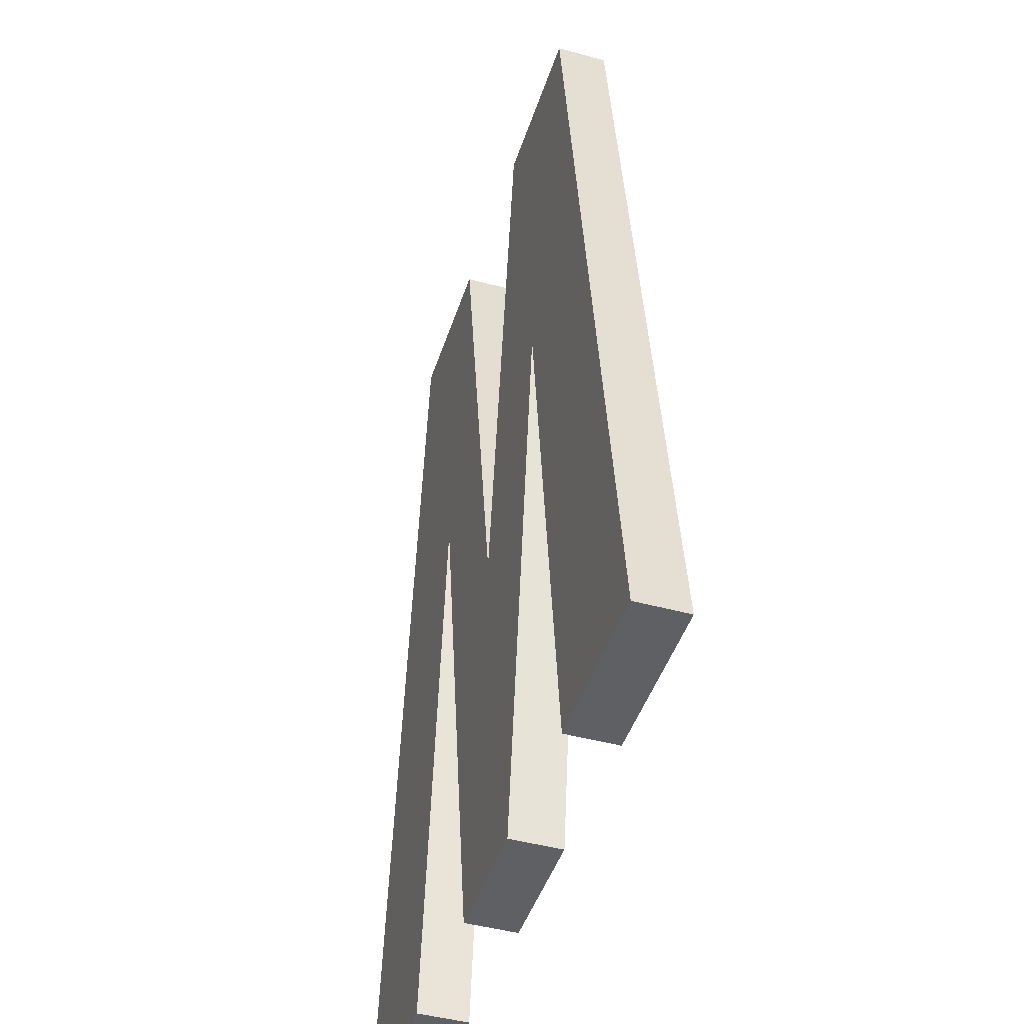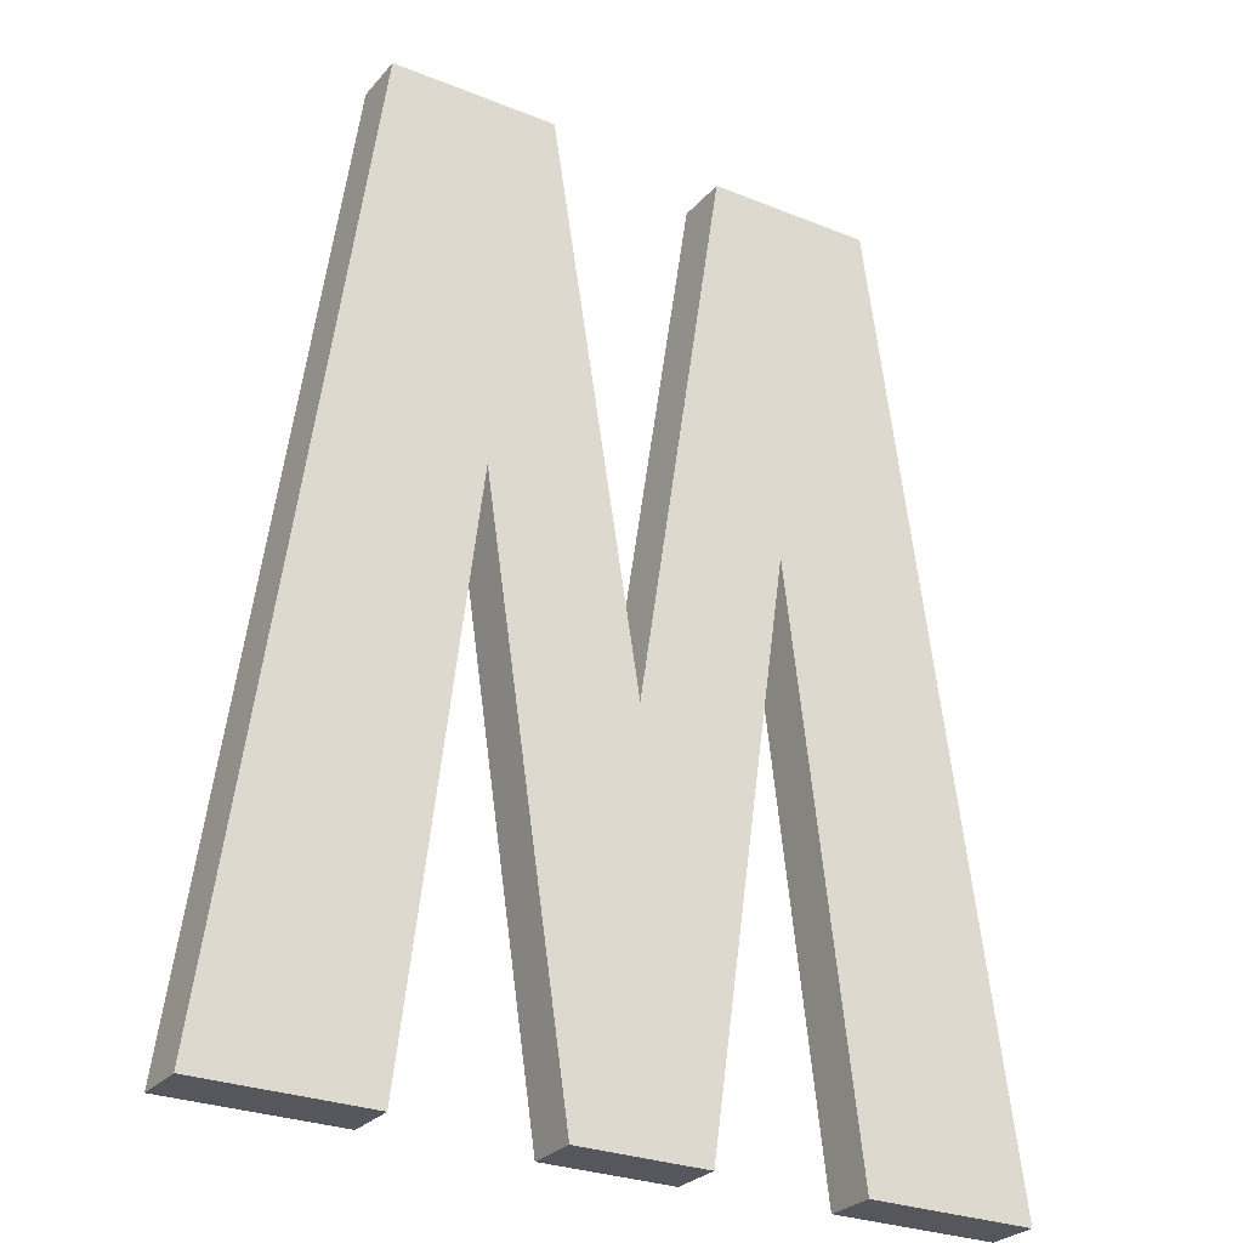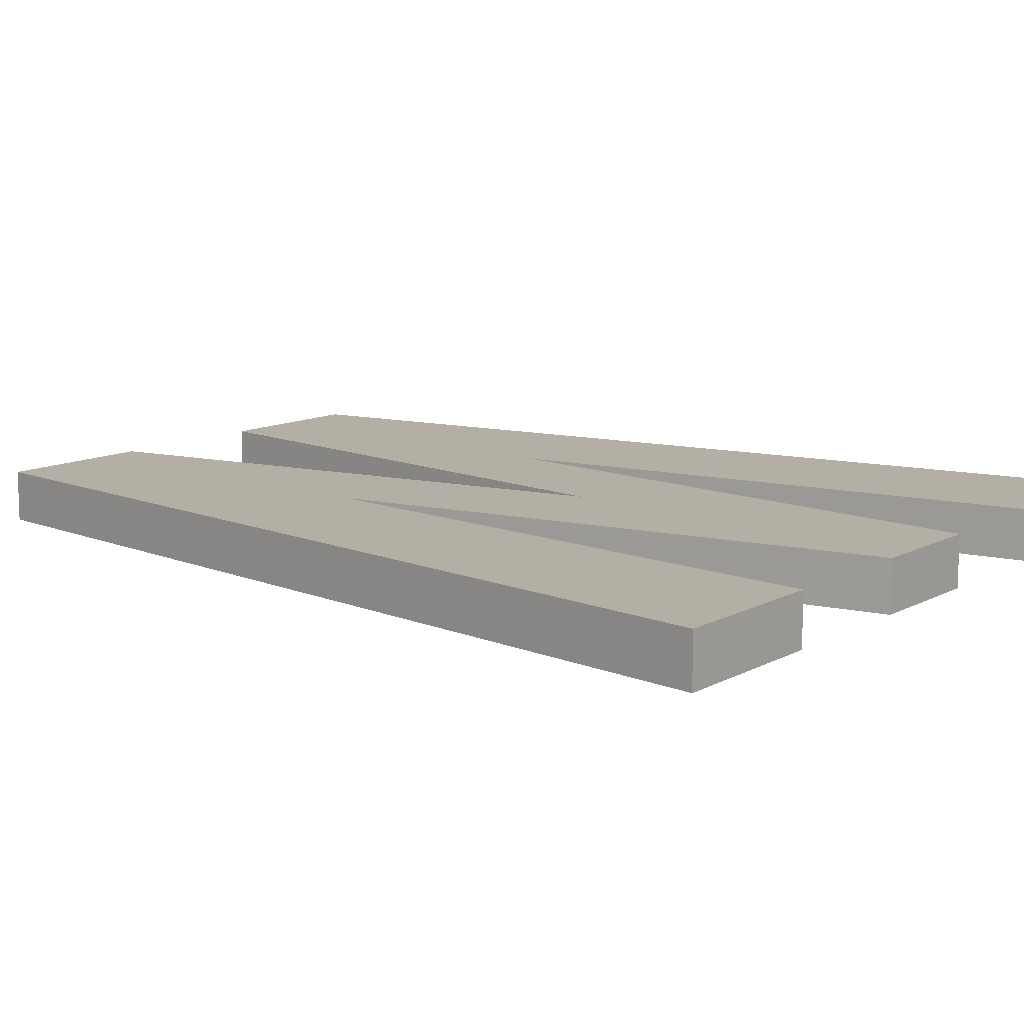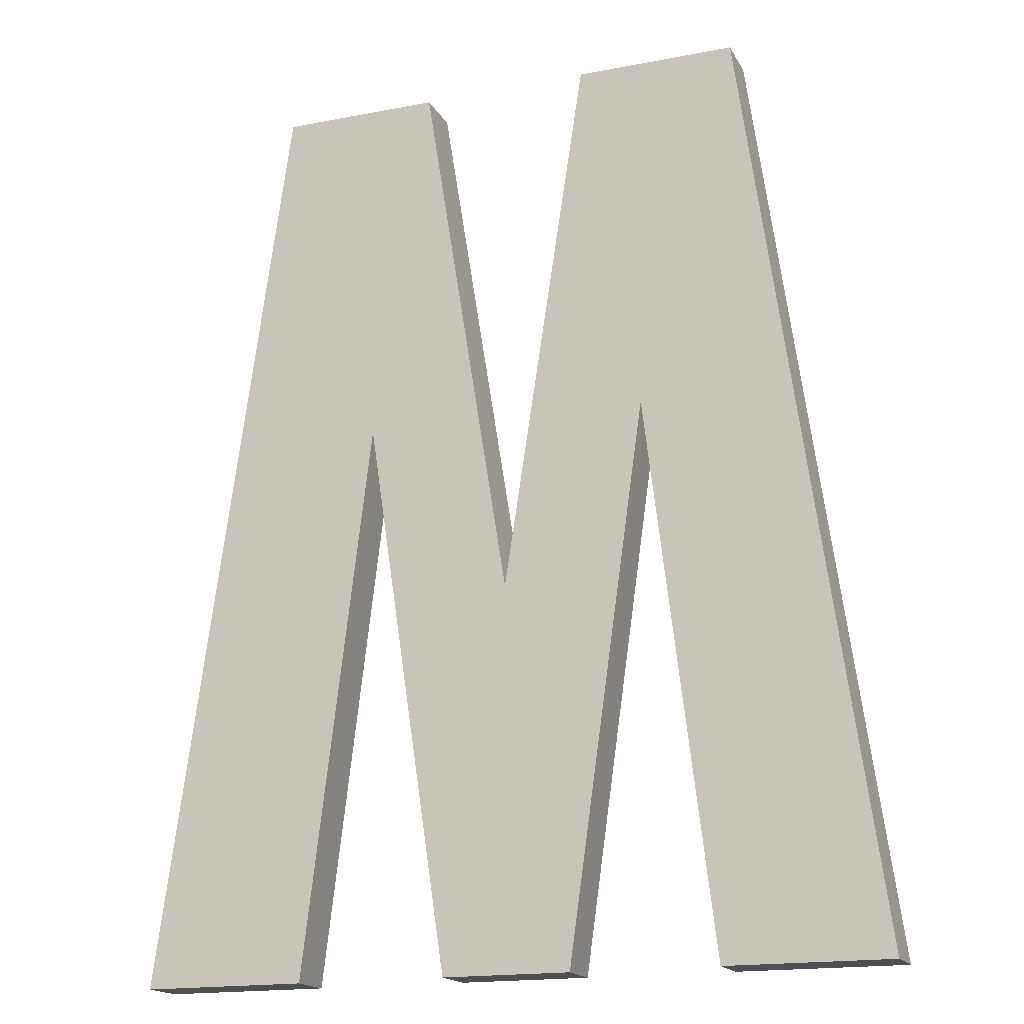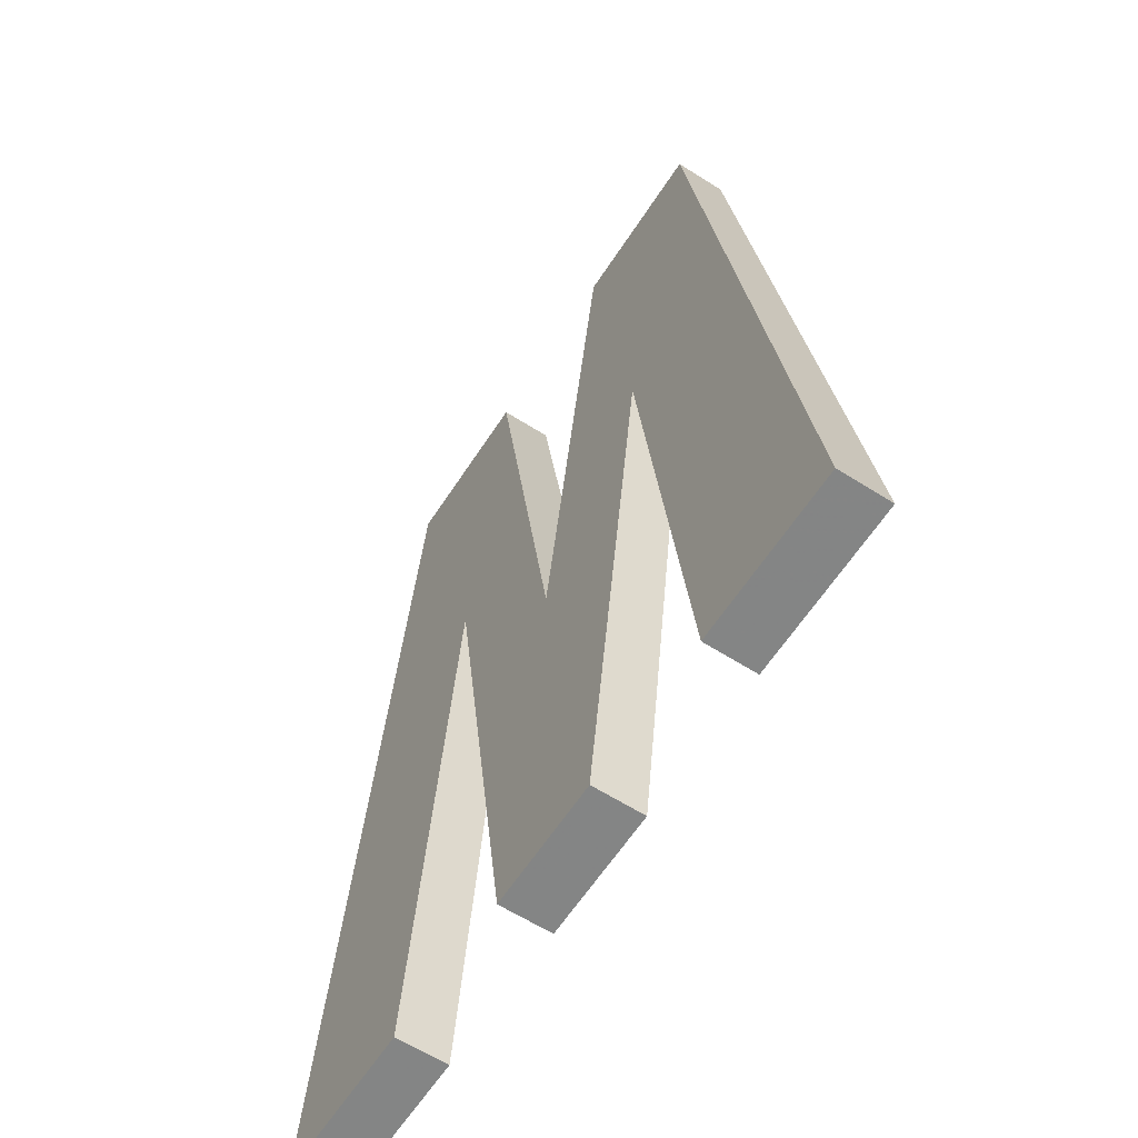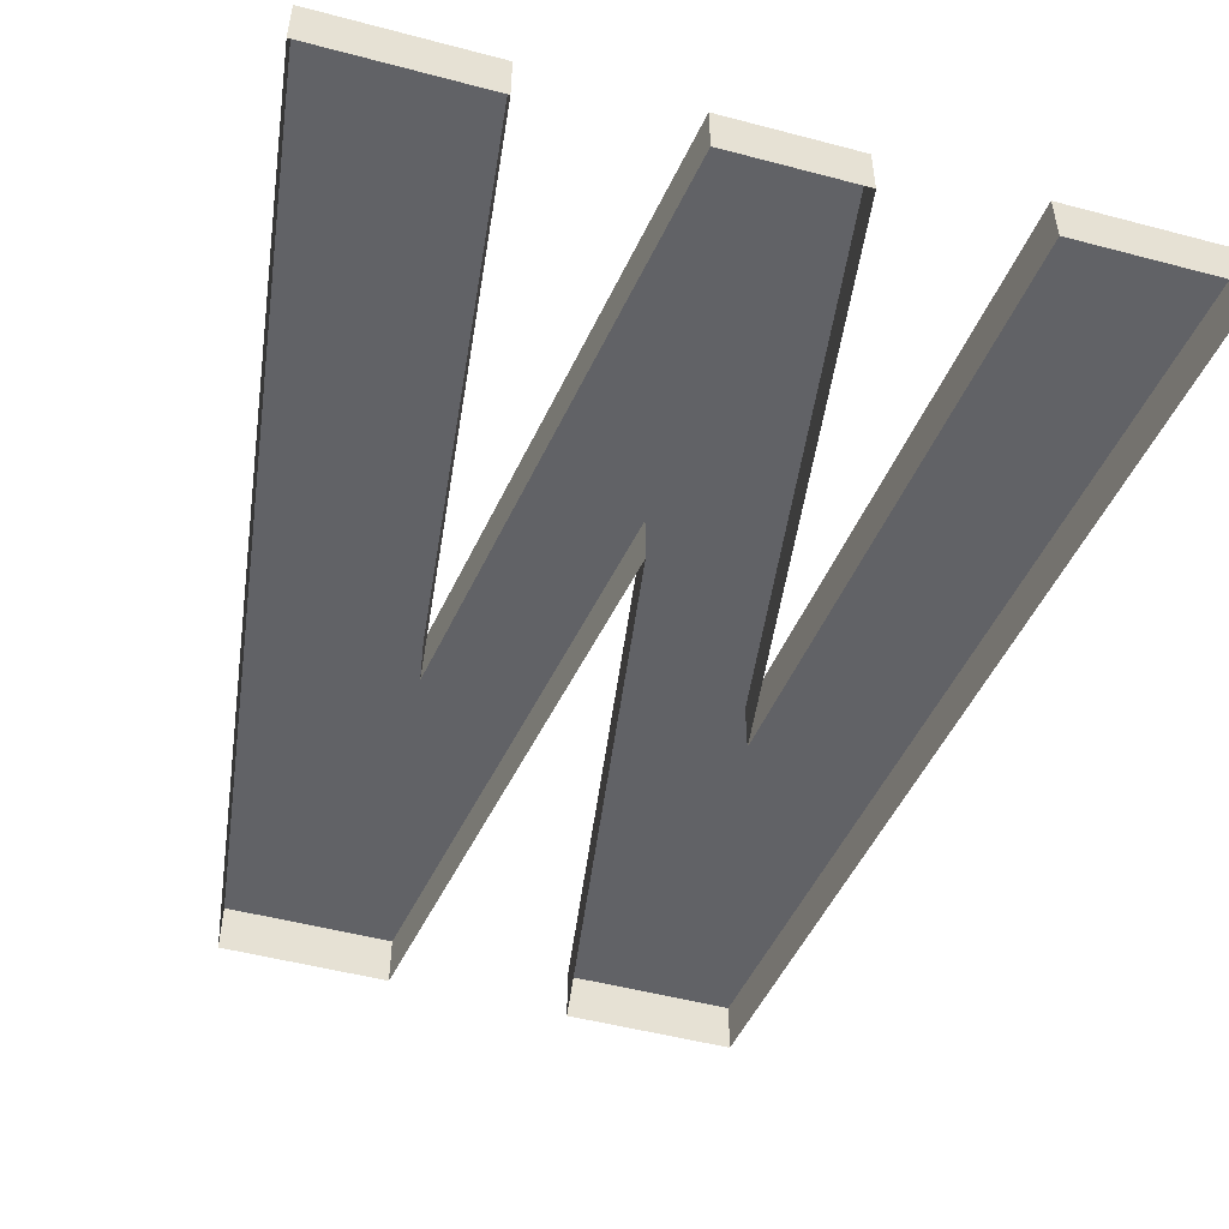
<metadata>
{"format":"obj","ext":"obj","renderer":"f3d","projection":"perspective","resolution":1024,"background":"white","views":[{"elev":-45.2,"azim":-107.6,"up":"+Z"},{"elev":-27.6,"azim":148.3,"up":"+Z"},{"elev":11.3,"azim":127.6,"up":"+Y"},{"elev":-17.5,"azim":-159.1,"up":"+Z"},{"elev":-61.6,"azim":-122.9,"up":"+Z"},{"elev":-50.7,"azim":163.9,"up":"+Y"}]}
</metadata>
<code>
o Text.142
v 2.308 0 54.79
v 2.26 0 54.47
v 2.347 0 54.47
v 2.308 0.02916 54.79
v 2.224 0.02916 54.69
v 2.26 0.02916 54.47
v 2.347 0.02916 54.47
v 2.441 0.02916 54.47
v 2.367 0.02916 55
v 2.275 0.02916 55
v 2.275 0 55
v 2.224 0 54.69
v 2.367 0 55
v 2.441 0 54.47
v 2.176 0 55
v 2.083 0 55
v 2.176 0.02916 55
v 2.141 0.02916 54.79
v 2.083 0.02916 55
v 2.01 0.02916 54.47
v 2.103 0.02916 54.47
v 2.103 0 54.47
v 2.01 0 54.47
v 2.141 0 54.79
v 2.187 0 54.47
v 2.187 0.02916 54.47
f 1 2 6 4
f 3 1 4 7
f 10 4 5
f 5 4 6
f 4 8 7
f 4 9 8
f 10 9 4
f 12 11 10 5
f 11 13 9 10
f 13 14 8 9
f 14 3 7 8
f 15 12 5 17
f 16 15 17 19
f 19 17 18
f 18 17 5
f 23 16 19 20
f 19 21 20
f 19 18 21
f 22 23 20 21
f 24 22 21 18
f 25 24 18 26
f 2 25 26 6
f 18 6 26
f 18 5 6

</code>
